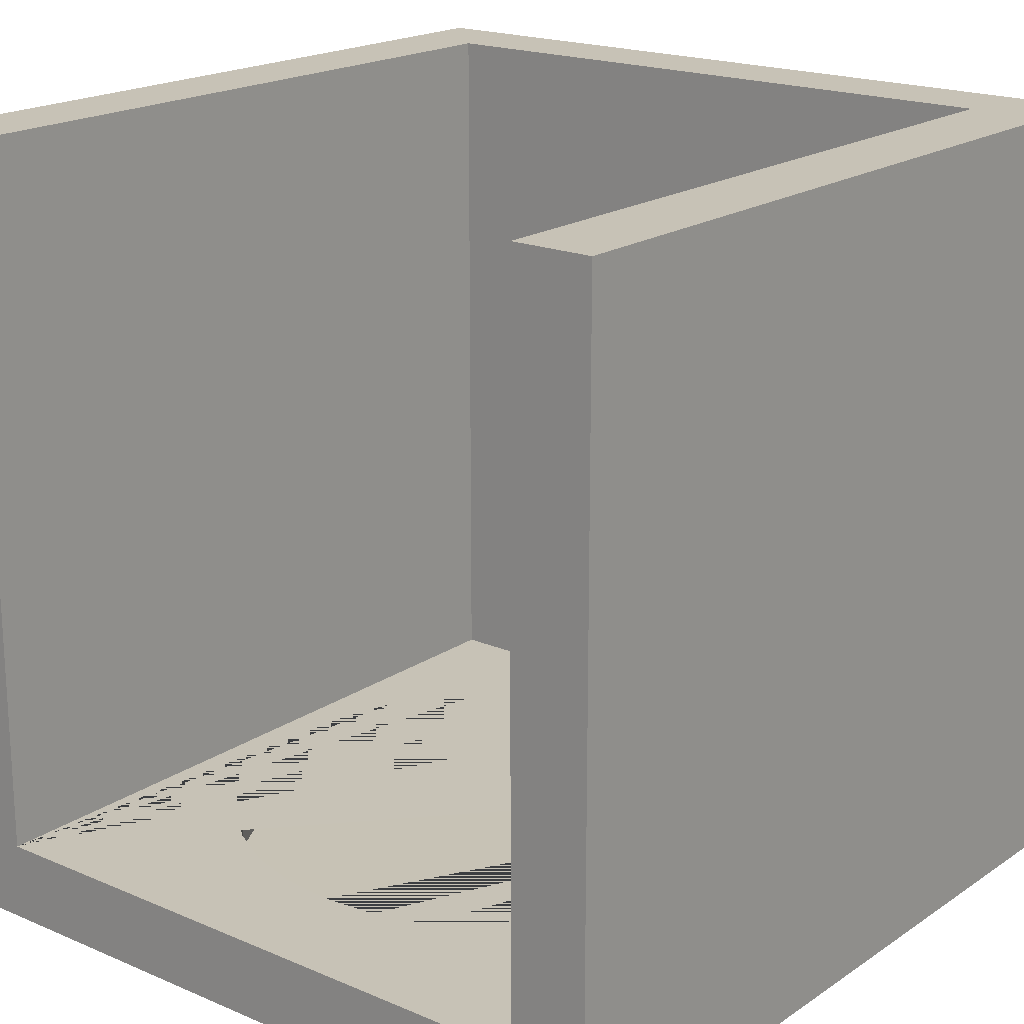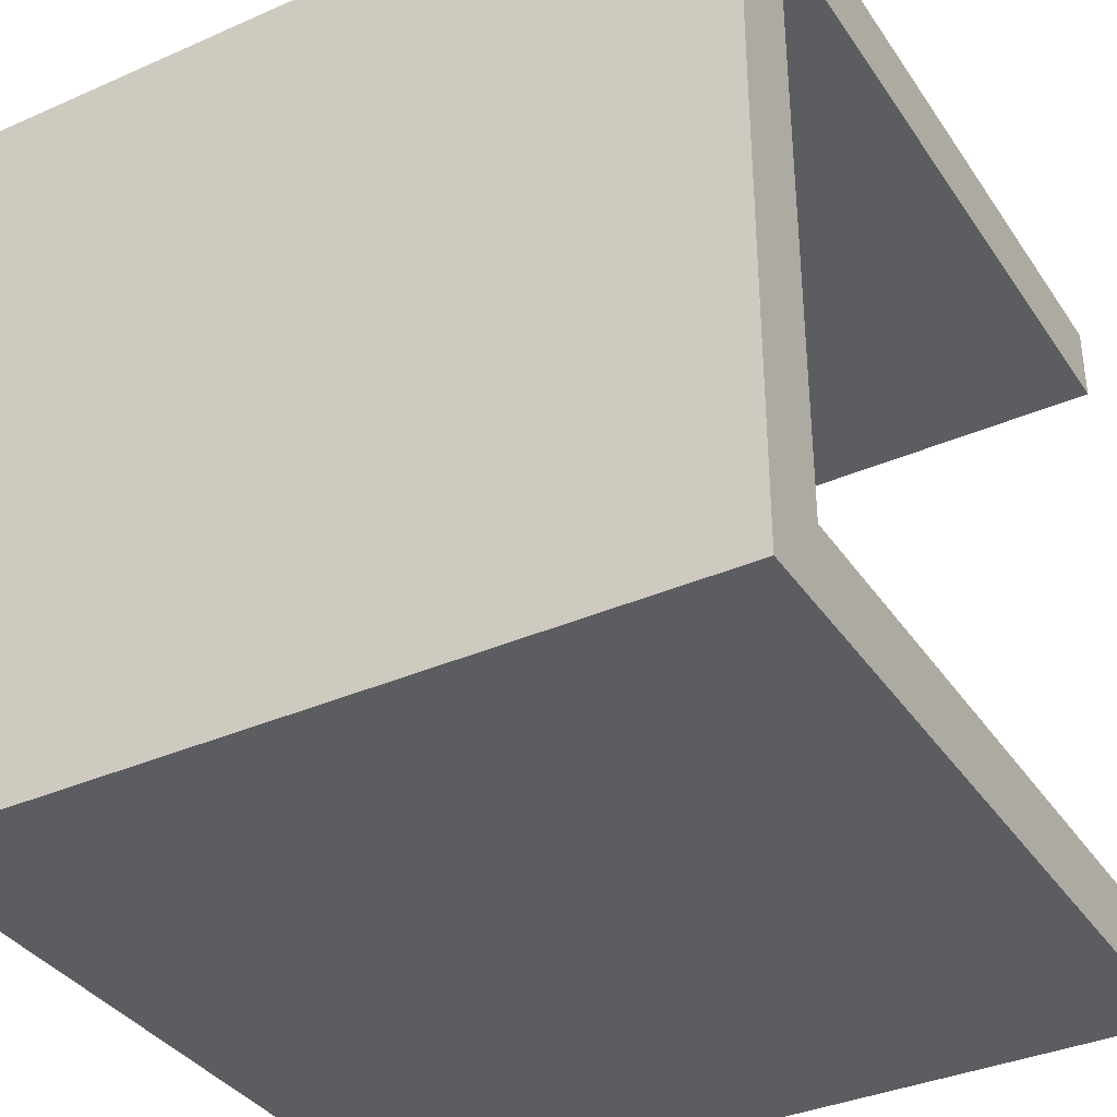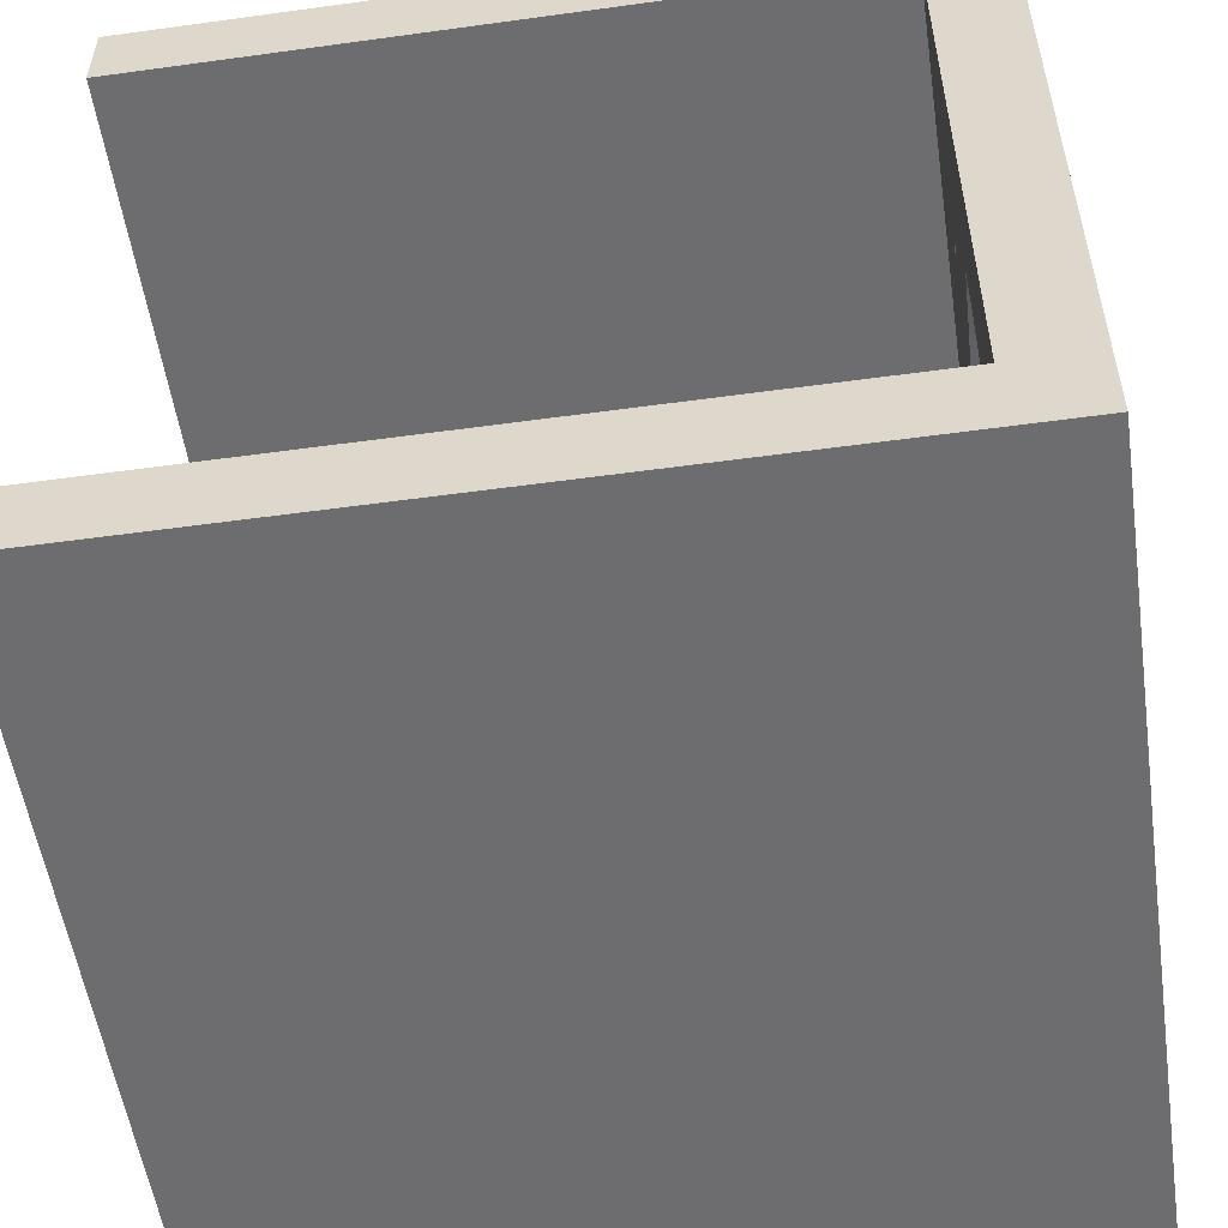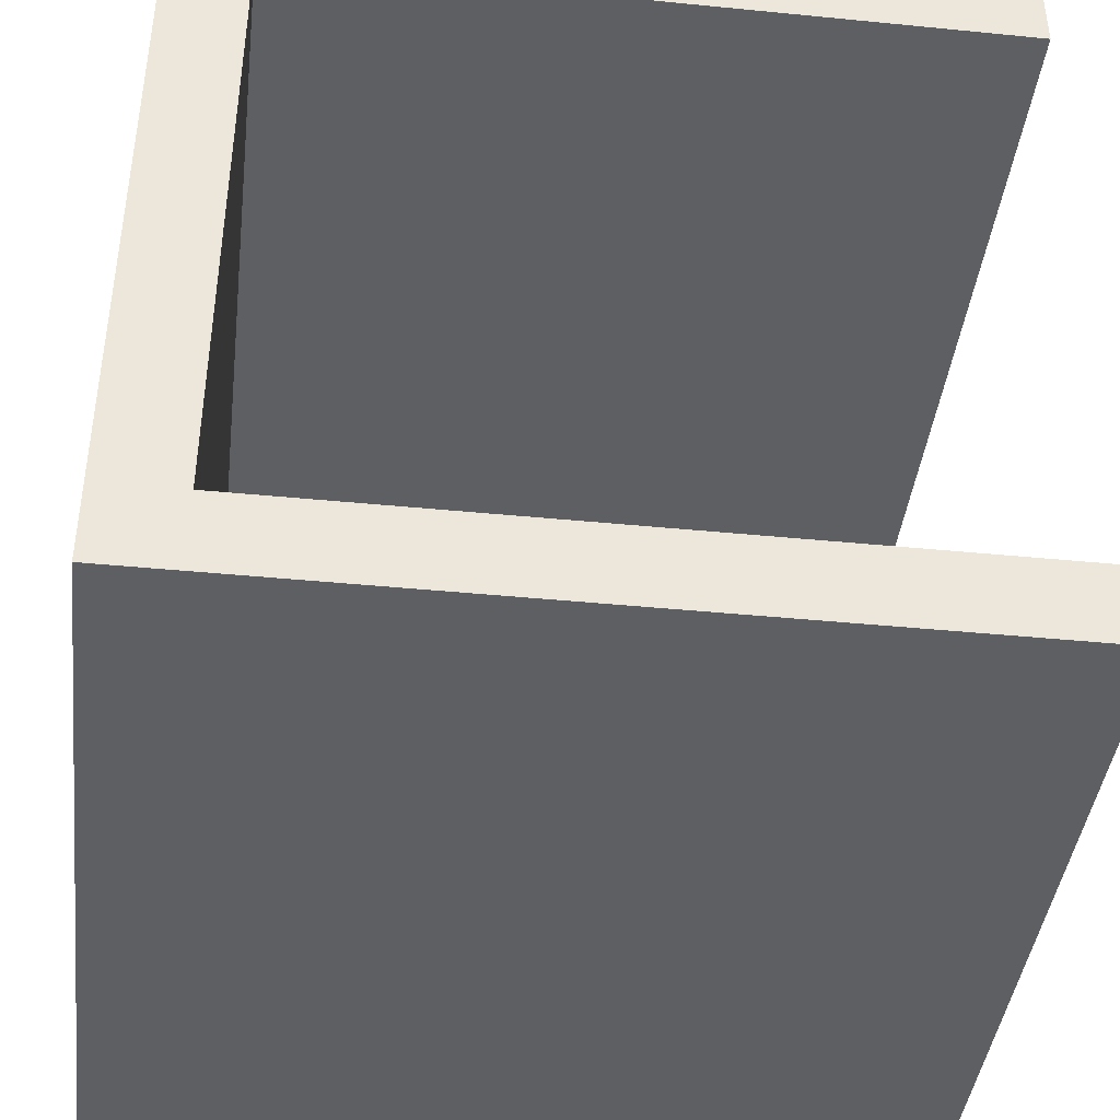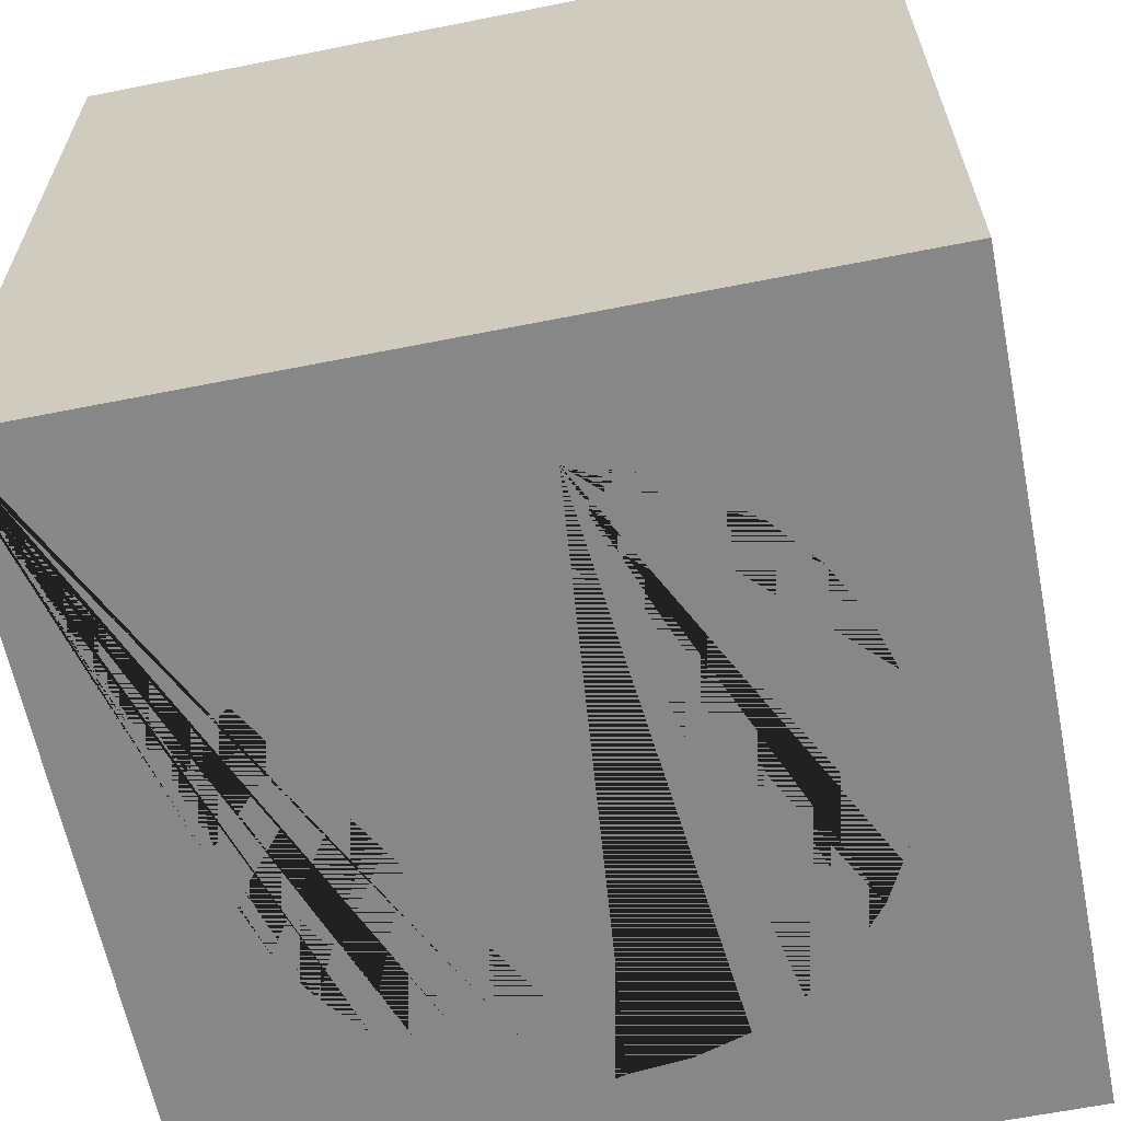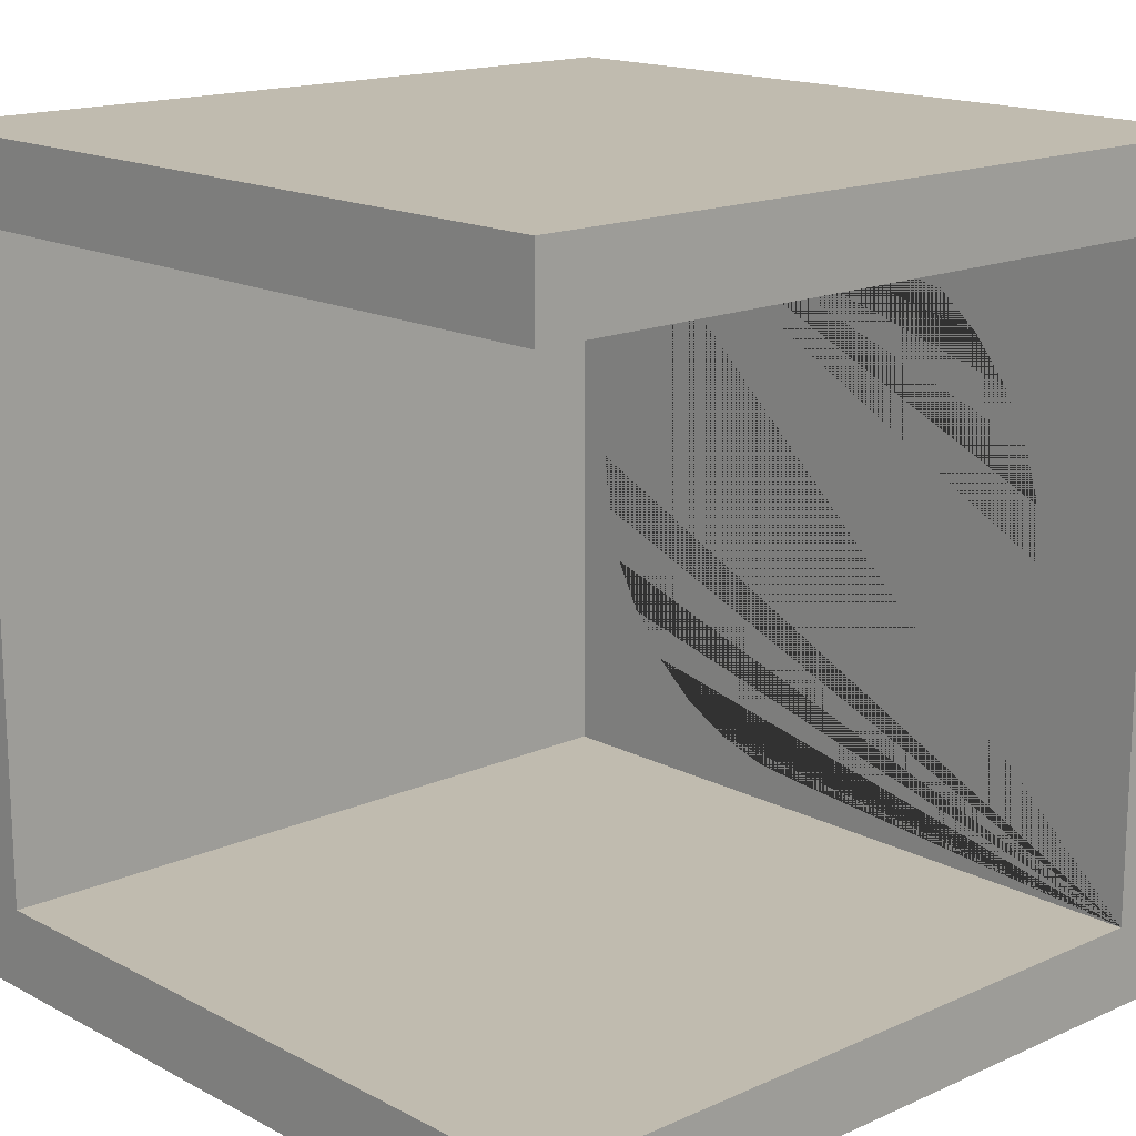
<metadata>
{"format":"obj","ext":"obj","renderer":"f3d","projection":"perspective","resolution":1024,"background":"white","views":[{"elev":19.1,"azim":128.8,"up":"+Z"},{"elev":-36.4,"azim":-60.2,"up":"+Y"},{"elev":-54.1,"azim":98.3,"up":"+Y"},{"elev":-41.8,"azim":-6.8,"up":"+Y"},{"elev":-62.6,"azim":-78.6,"up":"+Z"},{"elev":16.0,"azim":47.3,"up":"+Y"}]}
</metadata>
<code>
o Cube_Cube.001
v -1 -1 -1
v -1 -1 1
v -1 1 -1
v -1 1 1
v 1 -1 -1
v 1 -1 1
v 1 1 -1
v 1 1 1
v 1 -0.8 1
v -0.8 -0.8 1
v -0.8 0.8 1
v 1 0.8 1
v -0.8 0.8 -0.8
v -0.8 -0.8 -0.8
v 1 0.8 -0.8
v 1 -0.8 -0.8
v 0 0.72 -0.8
v 0.1405 0.7062 -0.8
v 0.2755 0.6652 -0.8
v 0.4 0.5987 -0.8
v 0.5091 0.5091 -0.8
v 0.5987 0.4 -0.8
v 0.6652 0.2755 -0.8
v 0.7062 0.1405 -0.8
v 0.72 1e-06 -0.8
v 0.7062 -0.1405 -0.8
v 0.6652 -0.2755 -0.8
v 0.5987 -0.4 -0.8
v 0.5091 -0.5091 -0.8
v 0.4 -0.5987 -0.8
v 0.2755 -0.6652 -0.8
v 0.1405 -0.7062 -0.8
v 0 -0.72 -0.8
v -0.1405 -0.7062 -0.8
v -0.2755 -0.6652 -0.8
v -0.4 -0.5987 -0.8
v -0.5091 -0.5091 -0.8
v -0.5987 -0.4 -0.8
v -0.6652 -0.2755 -0.8
v -0.7062 -0.1405 -0.8
v -0.72 0 -0.8
v -0.7062 0.1405 -0.8
v -0.6652 0.2755 -0.8
v -0.5987 0.4 -0.8
v -0.5091 0.5091 -0.8
v -0.4 0.5987 -0.8
v -0.2755 0.6652 -0.8
v -0.1405 0.7062 -0.8
v 0 0.72 -1
v 0.1405 0.7062 -1
v 0.2755 0.6652 -1
v 0.4 0.5987 -1
v 0.5091 0.5091 -1
v 0.5987 0.4 -1
v 0.6652 0.2755 -1
v 0.7062 0.1405 -1
v 0.72 1e-06 -1
v 0.7062 -0.1405 -1
v 0.6652 -0.2755 -1
v 0.5987 -0.4 -1
v 0.5091 -0.5091 -1
v 0.4 -0.5987 -1
v 0.2755 -0.6652 -1
v 0.1405 -0.7062 -1
v 0 -0.72 -1
v -0.1405 -0.7062 -1
v -0.2755 -0.6652 -1
v -0.4 -0.5987 -1
v -0.5091 -0.5091 -1
v -0.5987 -0.4 -1
v -0.6652 -0.2755 -1
v -0.7062 -0.1405 -1
v -0.72 0 -1
v -0.7062 0.1405 -1
v -0.6629 0.2702 -1.003
v -0.5987 0.4 -1
v -0.5091 0.5091 -1
v -0.4 0.5987 -1
v -0.2755 0.6652 -1
v -0.1405 0.7062 -1
v -0.5091 -0.5091 -0.9692
v -0.5987 -0.4 -0.9692
v -0.6652 -0.2755 -0.9692
v -0.7062 -0.1405 -0.9692
v -0.72 0 -0.9692
v -0.7062 0.1405 -0.9692
v -0.6632 0.271 -0.9722
v -0.5987 0.4 -0.9692
v -0.5091 0.5091 -0.9692
v -0.4 0.5987 -0.9692
v -0.2755 0.6652 -0.9692
v -0.1405 0.7062 -0.9692
v 0 0.72 -0.9692
v 0.1405 0.7062 -0.9692
v 0.2755 0.6652 -0.9692
v 0.4 0.5987 -0.9692
v 0.5091 0.5091 -0.9692
v 0.5987 0.4 -0.9692
v 0.6652 0.2755 -0.9692
v 0.7062 0.1405 -0.9692
v 0.72 1e-06 -0.9692
v 0.7062 -0.1405 -0.9692
v 0.6652 -0.2755 -0.9692
v 0.5987 -0.4 -0.9692
v 0.5091 -0.5091 -0.9692
v 0.4 -0.5987 -0.9692
v 0.2755 -0.6652 -0.9692
v 0.1405 -0.7062 -0.9692
v 0 -0.72 -0.9692
v -0.1405 -0.7062 -0.9692
v -0.2755 -0.6652 -0.9692
v -0.4 -0.5987 -0.9692
f 1 2 4 3
f 3 4 8 7
f 5 6 2 1
f 3 7 57 56 55 54 53 52 51 50 49 80 79 78 77 76 75 74 73
f 16 5 7 15
f 16 9 6 5
f 15 7 8 12
f 2 6 9 10
f 4 2 10 11
f 8 4 11 12
f 9 16 14 10
f 10 14 13 11
f 12 11 13 15
f 16 15 25 26 27 28 29 30 31 32 33 34 35 36 37 38 39 40 41 13 14
f 13 41 42 43 44 45 46 47 48 17 18 19 20 21 22 23 24 25 15
f 73 74 75 76 77 78 79 80 49 50 51 52 53 54 55 56 57 58 59 60 61 62 63 64 65 66 67 68 69 70 71 72
f 72 71 70 69 68 67 66 65 64 63 62 61 60 59 58 57 7 5 1 3 73
f 36 112 81 37
f 35 111 112 36
f 34 110 111 35
f 33 109 110 34
f 32 108 109 33
f 31 107 108 32
f 30 106 107 31
f 29 105 106 30
f 28 104 105 29
f 27 103 104 28
f 26 102 103 27
f 25 101 102 26
f 24 100 101 25
f 23 99 100 24
f 22 98 99 23
f 21 97 98 22
f 20 96 97 21
f 19 95 96 20
f 18 94 95 19
f 17 93 94 18
f 48 92 93 17
f 47 91 92 48
f 46 90 91 47
f 45 89 90 46
f 44 88 89 45
f 43 87 88 44
f 42 86 87 43
f 41 85 86 42
f 40 84 85 41
f 39 83 84 40
f 38 82 83 39
f 37 81 82 38
f 81 112 111 110 109 108 107 106 105 104 103 102 101 100 99 98 97 96 95 94 93 92 91 90 89 88 87 86 85 84 83 82
l 3 13
l 1 14

</code>
